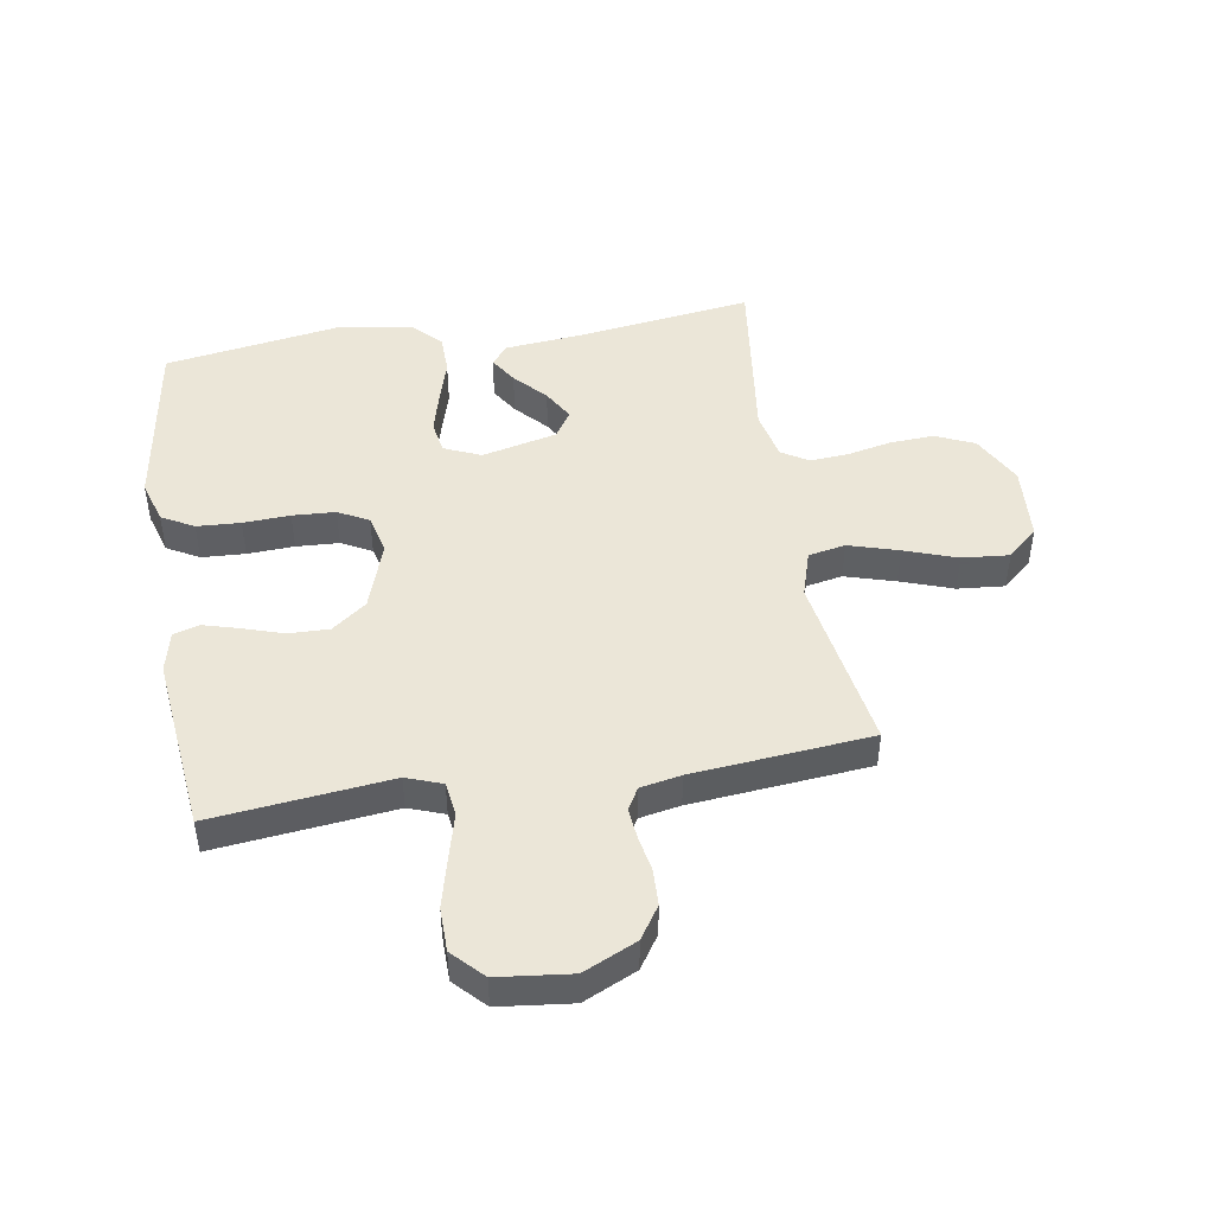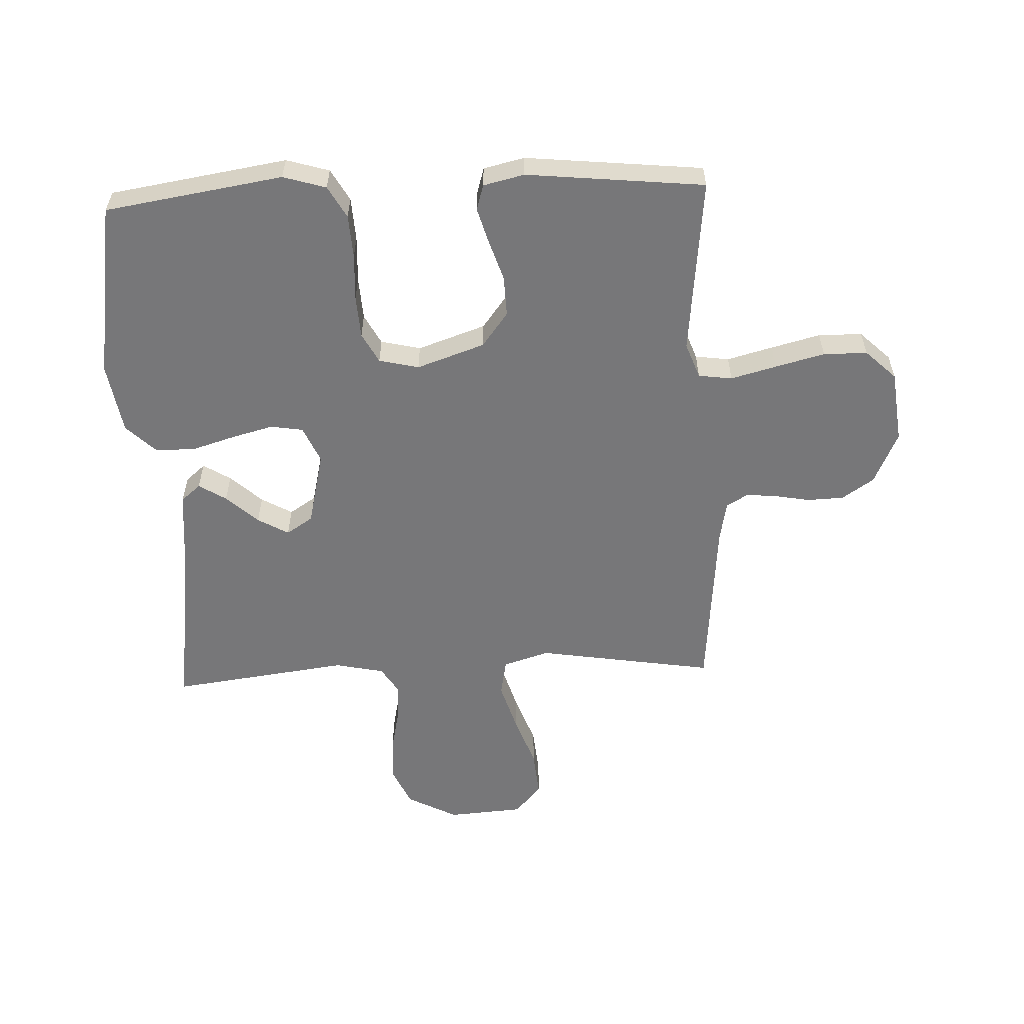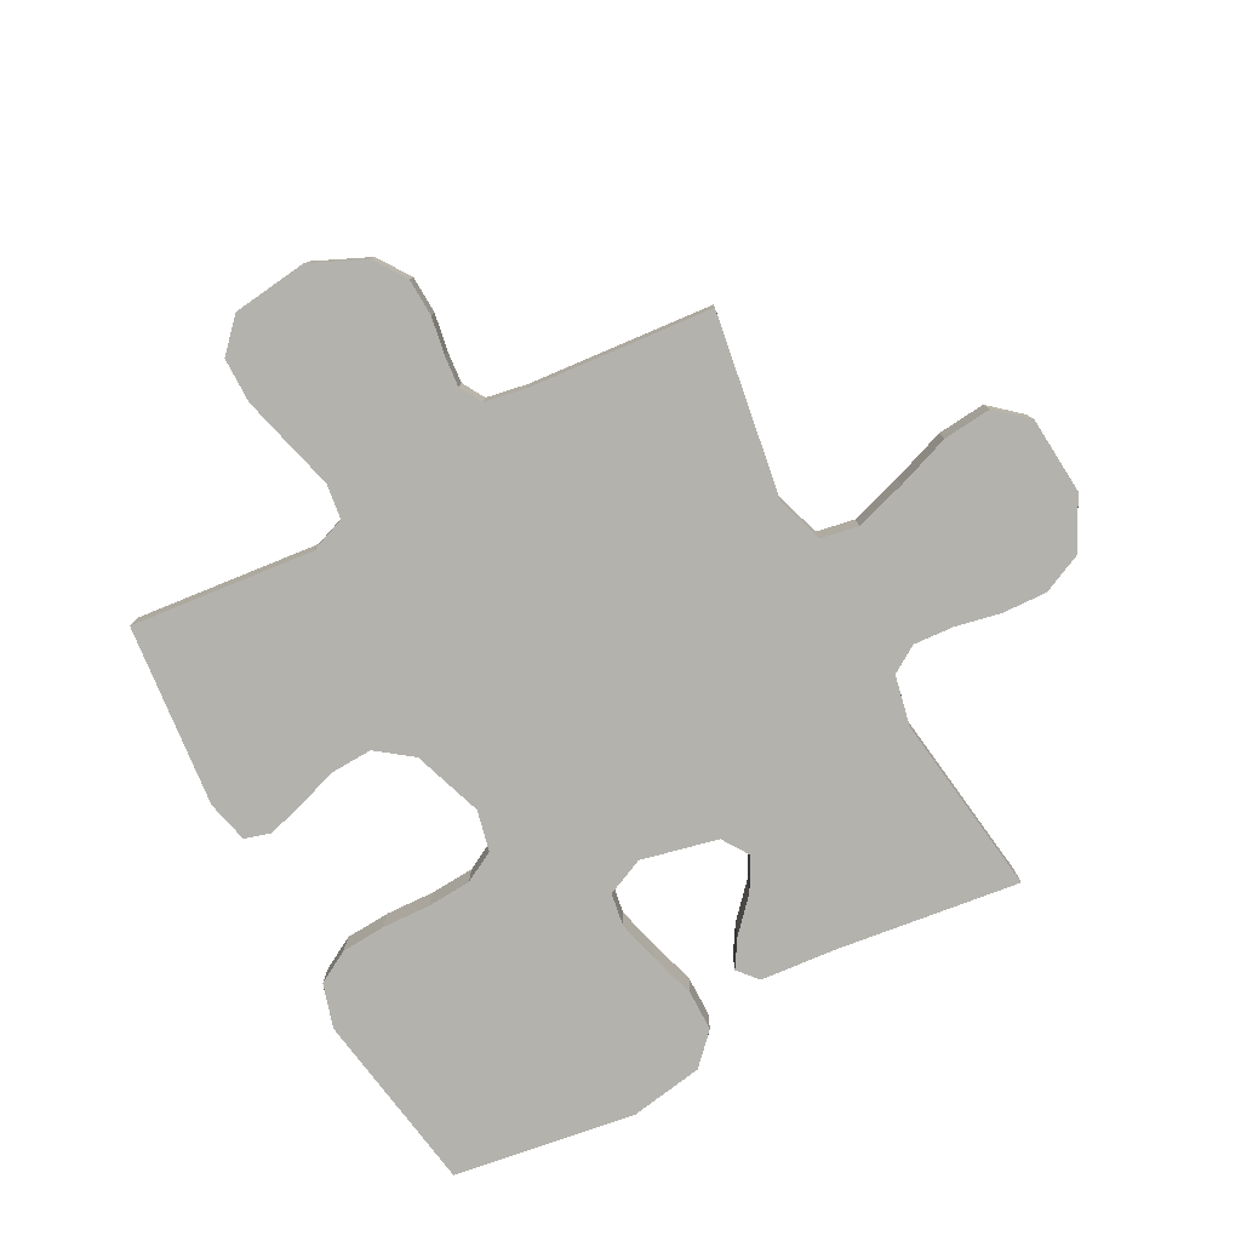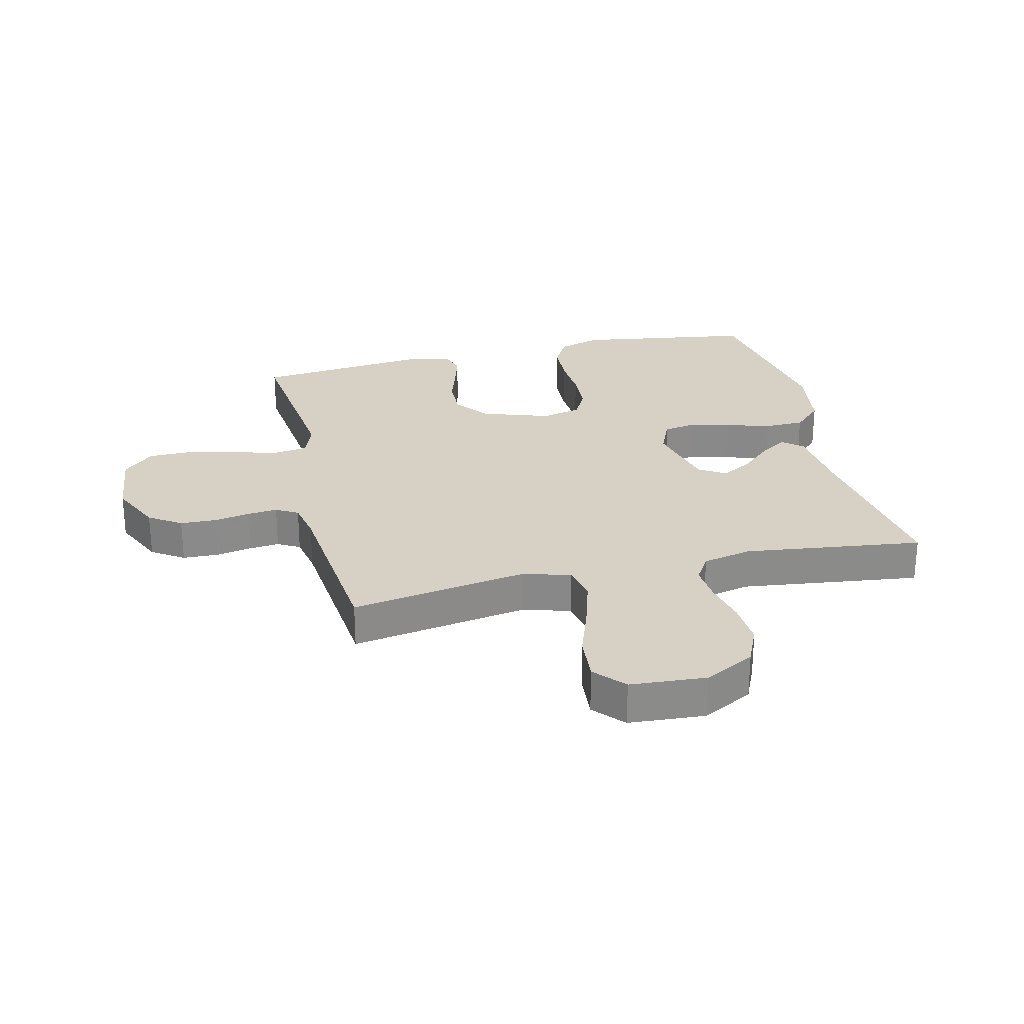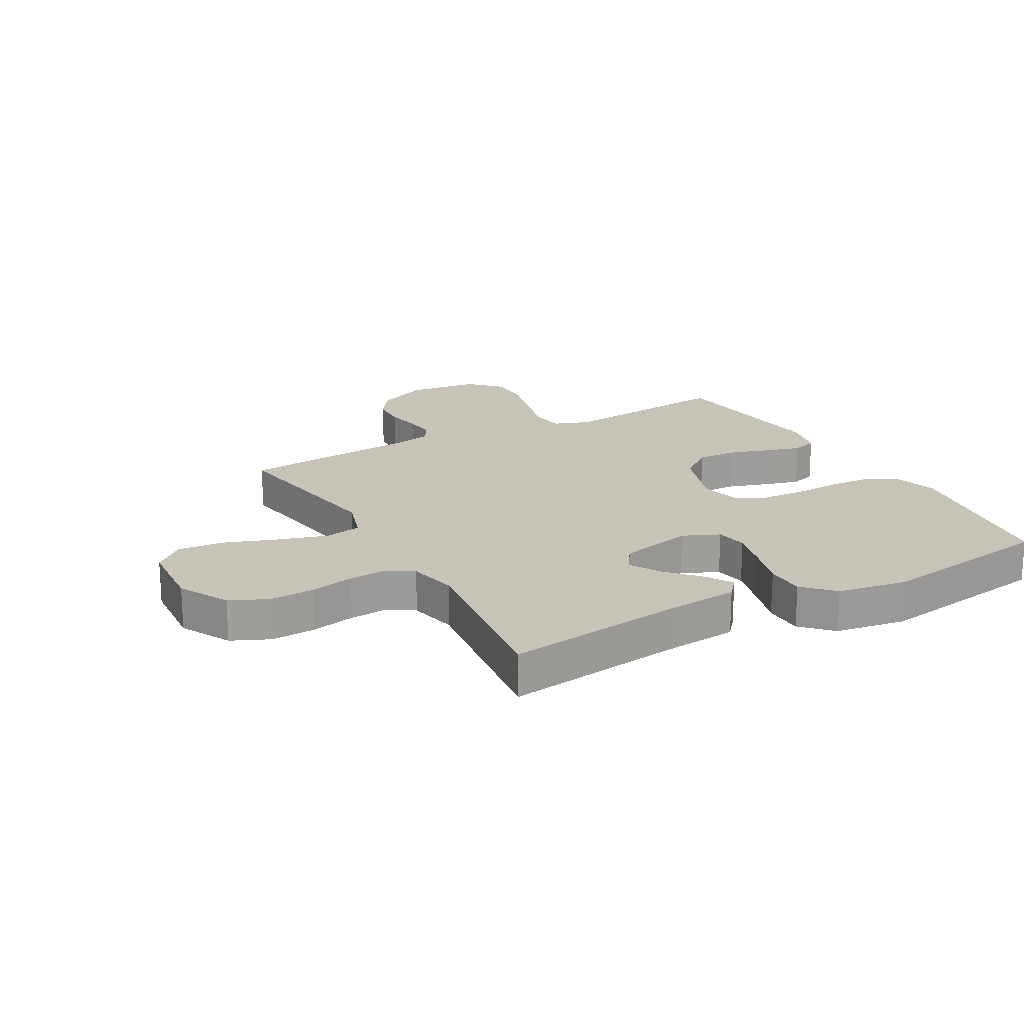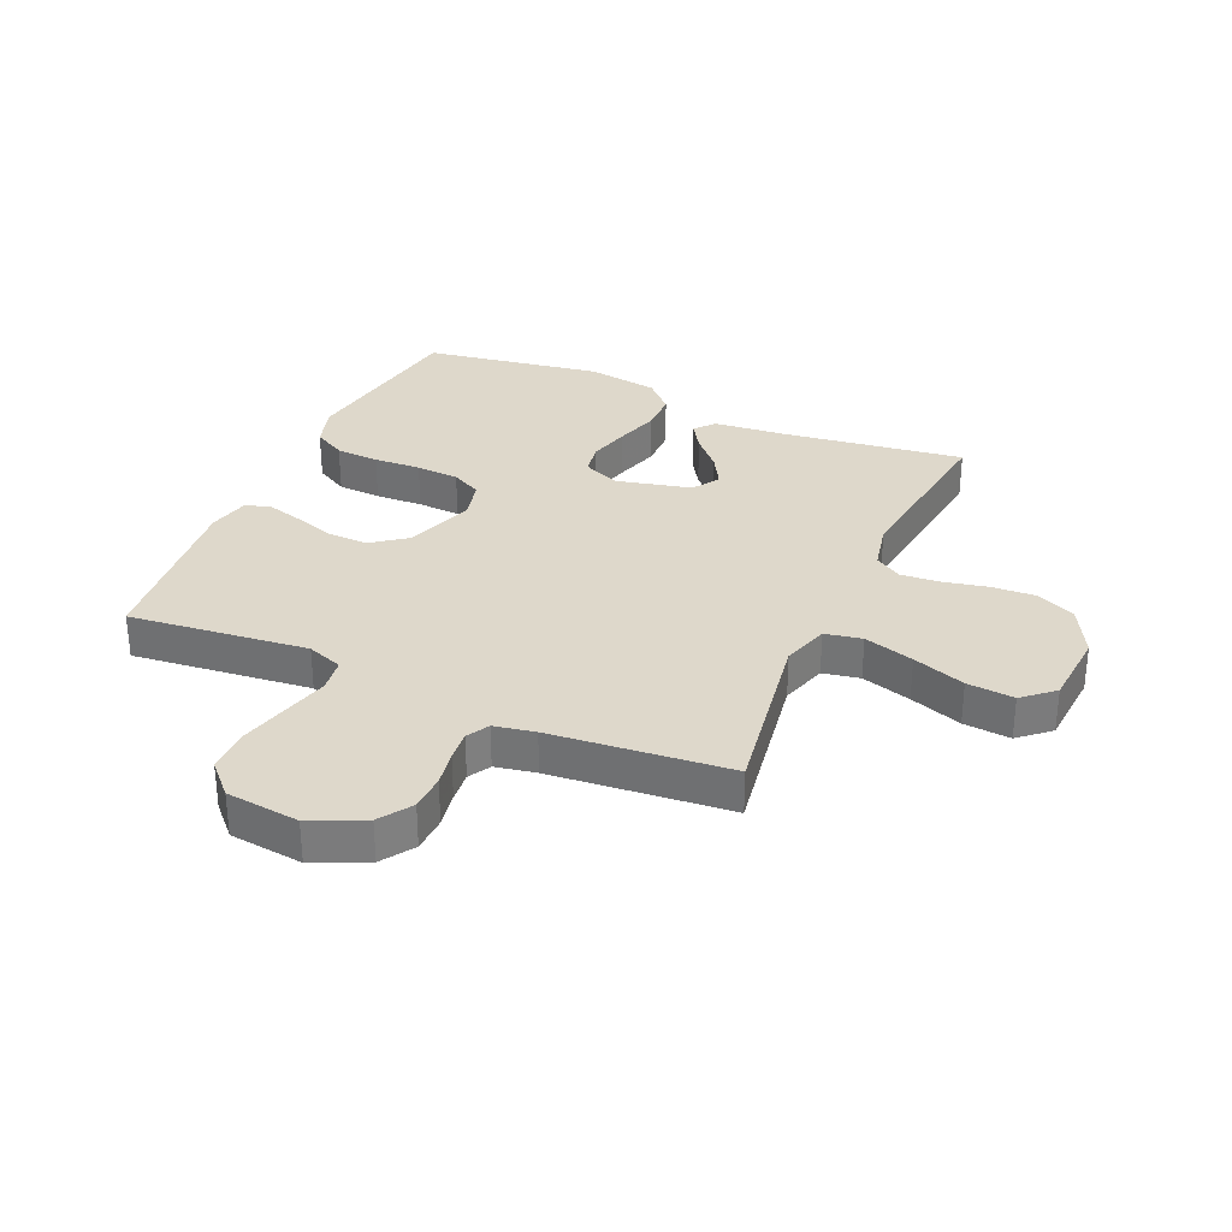
<metadata>
{"format":"obj","ext":"obj","renderer":"f3d","projection":"perspective","resolution":1024,"background":"white","views":[{"elev":46.6,"azim":-9.3,"up":"+Y"},{"elev":-57.2,"azim":-87.4,"up":"+Y"},{"elev":-79.4,"azim":28.5,"up":"+Y"},{"elev":26.7,"azim":76.6,"up":"+Y"},{"elev":19.6,"azim":151.0,"up":"+Y"},{"elev":31.6,"azim":23.9,"up":"+Y"}]}
</metadata>
<code>
v -0.5 0.07 0.5
v -0.2 0.07 0.467
v -0.14 0.07 0.489
v -0.132 0.07 0.546
v -0.152 0.07 0.623
v -0.173 0.07 0.706
v -0.172 0.07 0.78
v -0.123 0.07 0.831
v 0 0.07 0.845
v 0.089 0.07 0.804
v 0.125 0.07 0.75
v 0.127 0.07 0.689
v 0.116 0.07 0.629
v 0.111 0.07 0.578
v 0.132 0.07 0.541
v 0.2 0.07 0.528
v 0.5 0.07 0.5
v 0.451 0.07 0.2
v 0.475 0.07 0.122
v 0.537 0.07 0.11
v 0.621 0.07 0.135
v 0.709 0.07 0.166
v 0.788 0.07 0.173
v 0.839 0.07 0.128
v 0.848 0.07 0
v 0.803 0.07 -0.085
v 0.738 0.07 -0.114
v 0.664 0.07 -0.11
v 0.59 0.07 -0.094
v 0.525 0.07 -0.089
v 0.48 0.07 -0.117
v 0.462 0.07 -0.2
v 0.5 0.07 -0.5
v 0.2 0.07 -0.459
v 0.075 0.07 -0.447
v 0.047 0.07 -0.414
v 0.076 0.07 -0.368
v 0.125 0.07 -0.315
v 0.155 0.07 -0.263
v 0.126 0.07 -0.218
v 0 0.07 -0.188
v -0.062 0.07 -0.215
v -0.071 0.07 -0.269
v -0.053 0.07 -0.339
v -0.031 0.07 -0.413
v -0.032 0.07 -0.48
v -0.08 0.07 -0.529
v -0.2 0.07 -0.548
v -0.5 0.07 -0.5
v -0.546 0.07 -0.2
v -0.524 0.07 -0.128
v -0.47 0.07 -0.098
v -0.397 0.07 -0.094
v -0.318 0.07 -0.098
v -0.246 0.07 -0.094
v -0.195 0.07 -0.067
v -0.179 0.07 0
v -0.218 0.07 0.115
v -0.276 0.07 0.159
v -0.344 0.07 0.157
v -0.413 0.07 0.135
v -0.473 0.07 0.118
v -0.516 0.07 0.131
v -0.532 0.07 0.2
v -0.5 0 0.5
v -0.2 0 0.467
v -0.14 0 0.489
v -0.132 0 0.546
v -0.152 0 0.623
v -0.173 0 0.706
v -0.172 0 0.78
v -0.123 0 0.831
v 0 0 0.845
v 0.089 0 0.804
v 0.125 0 0.75
v 0.127 0 0.689
v 0.116 0 0.629
v 0.111 0 0.578
v 0.132 0 0.541
v 0.2 0 0.528
v 0.5 0 0.5
v 0.451 0 0.2
v 0.475 0 0.122
v 0.537 0 0.11
v 0.621 0 0.135
v 0.709 0 0.166
v 0.788 0 0.173
v 0.839 0 0.128
v 0.848 0 0
v 0.803 0 -0.085
v 0.738 0 -0.114
v 0.664 0 -0.11
v 0.59 0 -0.094
v 0.525 0 -0.089
v 0.48 0 -0.117
v 0.462 0 -0.2
v 0.5 0 -0.5
v 0.2 0 -0.459
v 0.075 0 -0.447
v 0.047 0 -0.414
v 0.076 0 -0.368
v 0.125 0 -0.315
v 0.155 0 -0.263
v 0.126 0 -0.218
v 0 0 -0.188
v -0.062 0 -0.215
v -0.071 0 -0.269
v -0.053 0 -0.339
v -0.031 0 -0.413
v -0.032 0 -0.48
v -0.08 0 -0.529
v -0.2 0 -0.548
v -0.5 0 -0.5
v -0.546 0 -0.2
v -0.524 0 -0.128
v -0.47 0 -0.098
v -0.397 0 -0.094
v -0.318 0 -0.098
v -0.246 0 -0.094
v -0.195 0 -0.067
v -0.179 0 0
v -0.218 0 0.115
v -0.276 0 0.159
v -0.344 0 0.157
v -0.413 0 0.135
v -0.473 0 0.118
v -0.516 0 0.131
v -0.532 0 0.2
f 63 64 1 2
f 60 61 62 63
f 60 63 2 3
f 59 60 3
f 58 59 3
f 57 58 3
f 51 52 53 54
f 51 54 55
f 50 51 55
f 49 50 55
f 48 49 55 56
f 44 45 46 47
f 43 44 47 48
f 42 43 48 56
f 35 36 37 38
f 34 35 38 39
f 32 33 34 39
f 31 32 39 40
f 26 27 28 29
f 26 29 30
f 25 26 30
f 24 25 30
f 21 22 23 24
f 20 21 24 30
f 19 20 30 31
f 16 17 18
f 15 16 18 19
f 10 11 12 13
f 10 13 14
f 9 10 14
f 8 9 14
f 7 8 14 15
f 4 5 6 7
f 57 3 4
f 41 42 56 57
f 41 57 4
f 19 31 40 41
f 15 19 41
f 4 7 15 41
f 66 65 128 127
f 127 126 125 124
f 67 66 127 124
f 67 124 123
f 67 123 122
f 67 122 121
f 118 117 116 115
f 119 118 115
f 119 115 114
f 119 114 113
f 120 119 113 112
f 111 110 109 108
f 112 111 108 107
f 120 112 107 106
f 102 101 100 99
f 103 102 99 98
f 103 98 97 96
f 104 103 96 95
f 93 92 91 90
f 94 93 90
f 94 90 89
f 94 89 88
f 88 87 86 85
f 94 88 85 84
f 95 94 84 83
f 82 81 80
f 83 82 80 79
f 77 76 75 74
f 78 77 74
f 78 74 73
f 78 73 72
f 79 78 72 71
f 71 70 69 68
f 68 67 121
f 121 120 106 105
f 68 121 105
f 105 104 95 83
f 105 83 79
f 105 79 71 68
f 1 65 66 2
f 2 66 67 3
f 3 67 68 4
f 4 68 69 5
f 5 69 70 6
f 6 70 71 7
f 7 71 72 8
f 8 72 73 9
f 9 73 74 10
f 10 74 75 11
f 11 75 76 12
f 12 76 77 13
f 13 77 78 14
f 14 78 79 15
f 15 79 80 16
f 16 80 81 17
f 17 81 82 18
f 18 82 83 19
f 19 83 84 20
f 20 84 85 21
f 21 85 86 22
f 22 86 87 23
f 23 87 88 24
f 24 88 89 25
f 25 89 90 26
f 26 90 91 27
f 27 91 92 28
f 28 92 93 29
f 29 93 94 30
f 30 94 95 31
f 31 95 96 32
f 32 96 97 33
f 33 97 98 34
f 34 98 99 35
f 35 99 100 36
f 36 100 101 37
f 37 101 102 38
f 38 102 103 39
f 39 103 104 40
f 40 104 105 41
f 41 105 106 42
f 42 106 107 43
f 43 107 108 44
f 44 108 109 45
f 45 109 110 46
f 46 110 111 47
f 47 111 112 48
f 48 112 113 49
f 49 113 114 50
f 50 114 115 51
f 51 115 116 52
f 52 116 117 53
f 53 117 118 54
f 54 118 119 55
f 55 119 120 56
f 56 120 121 57
f 57 121 122 58
f 58 122 123 59
f 59 123 124 60
f 60 124 125 61
f 61 125 126 62
f 62 126 127 63
f 63 127 128 64
f 64 128 65 1

</code>
